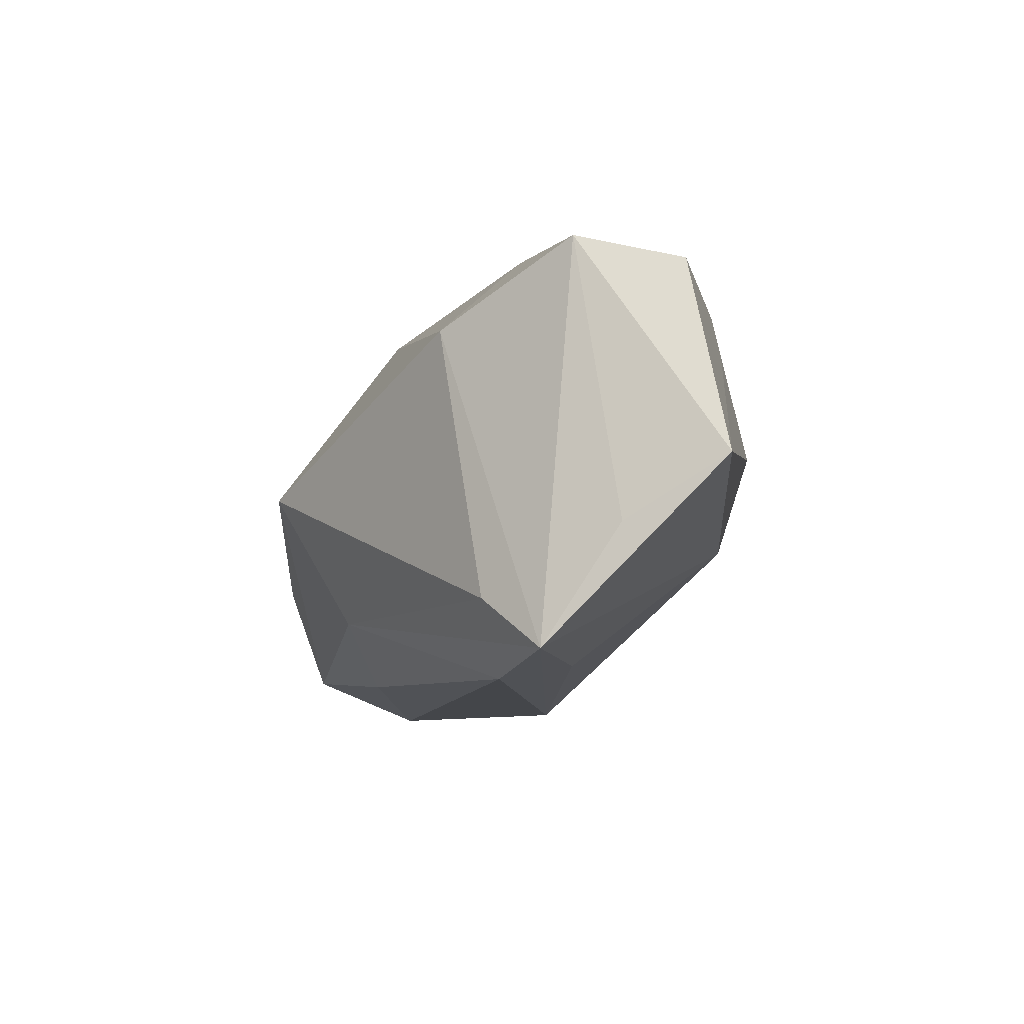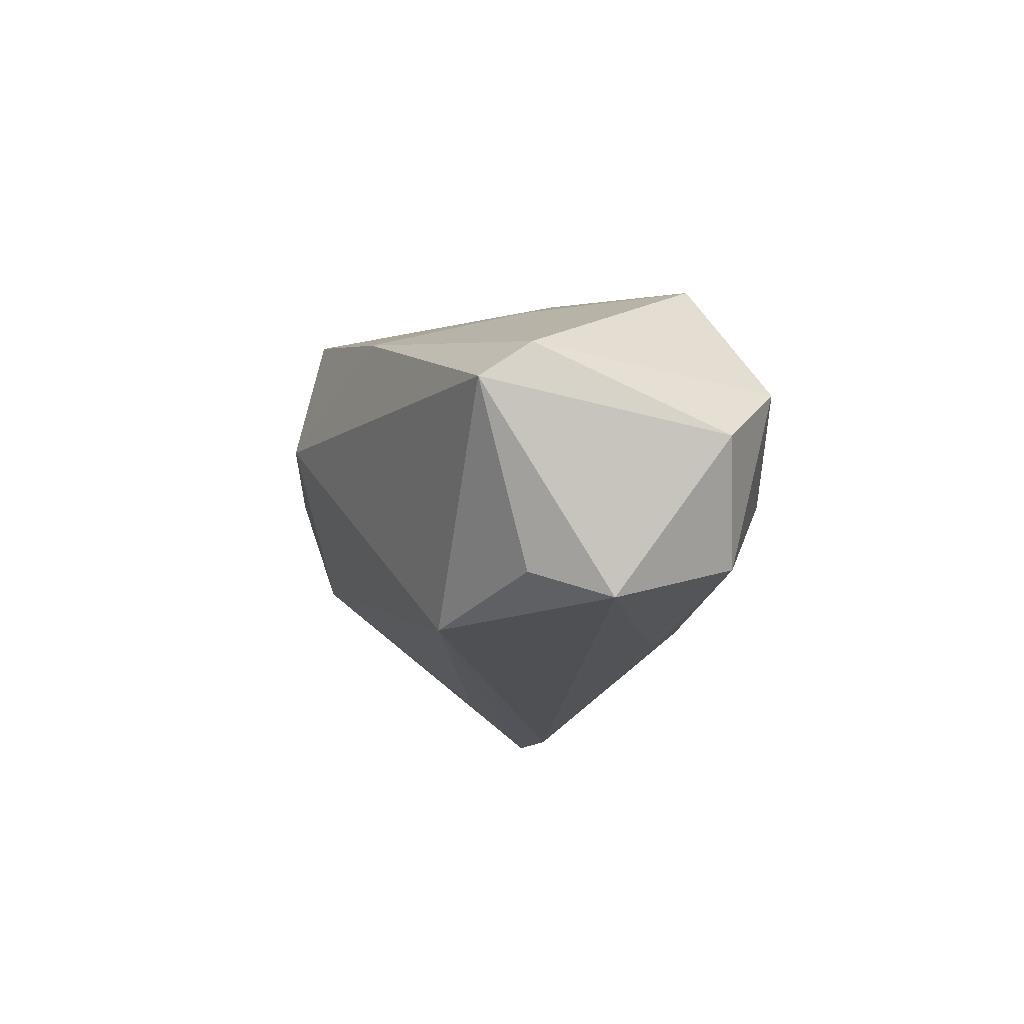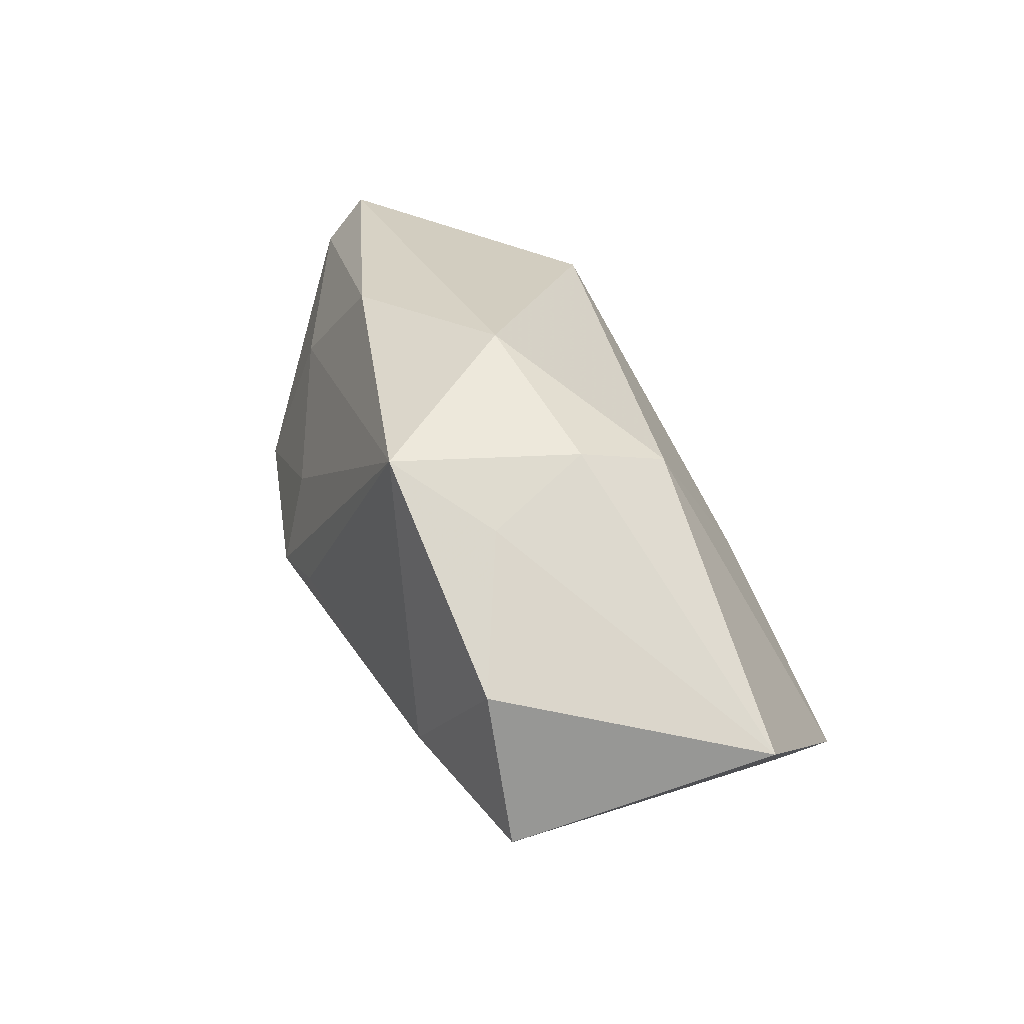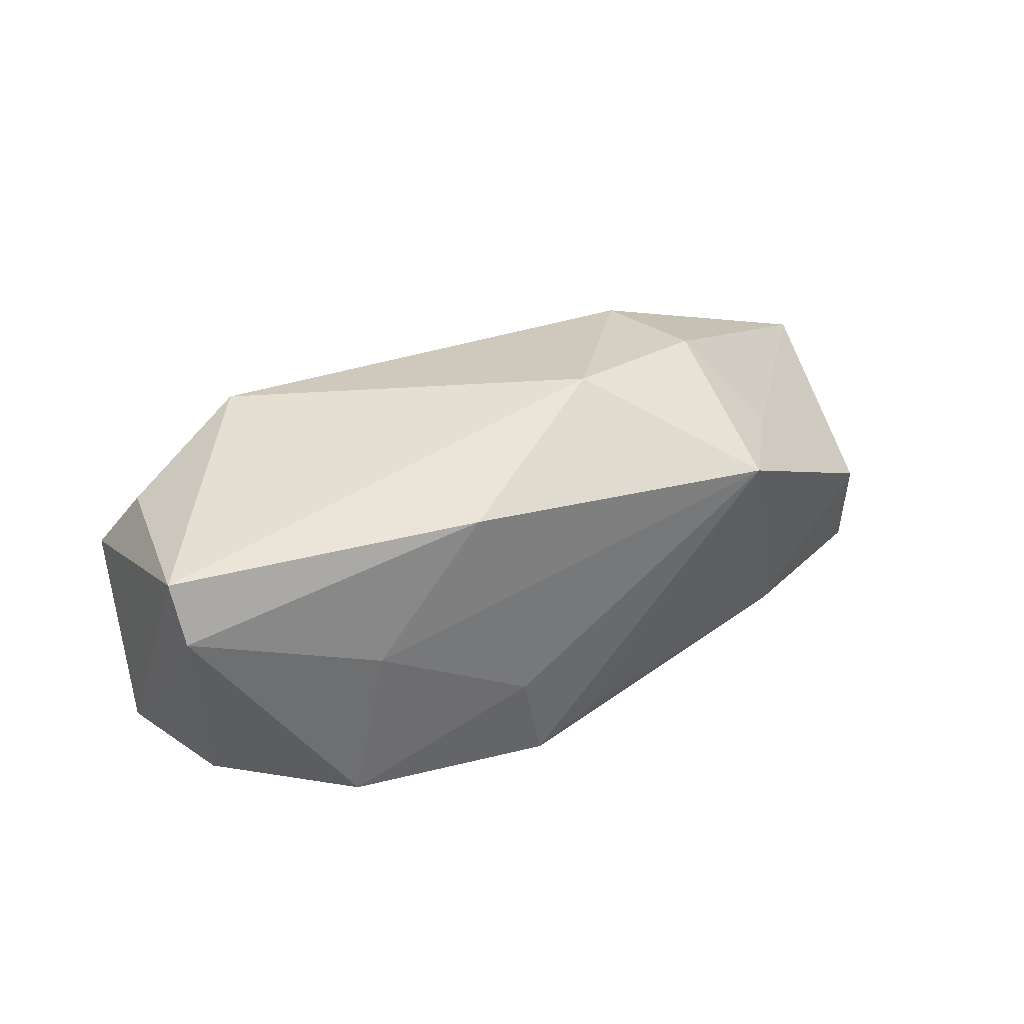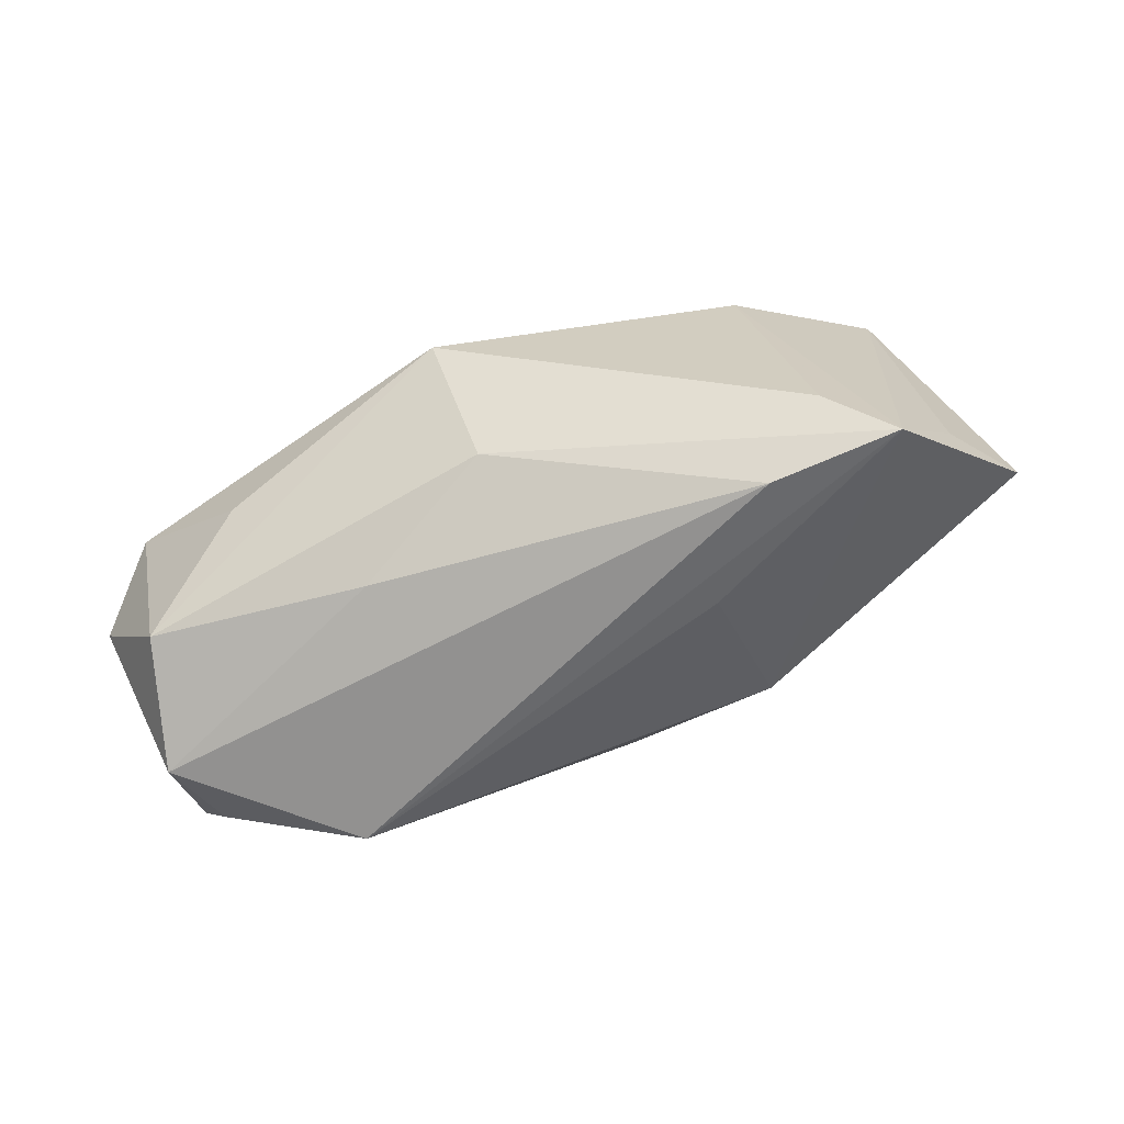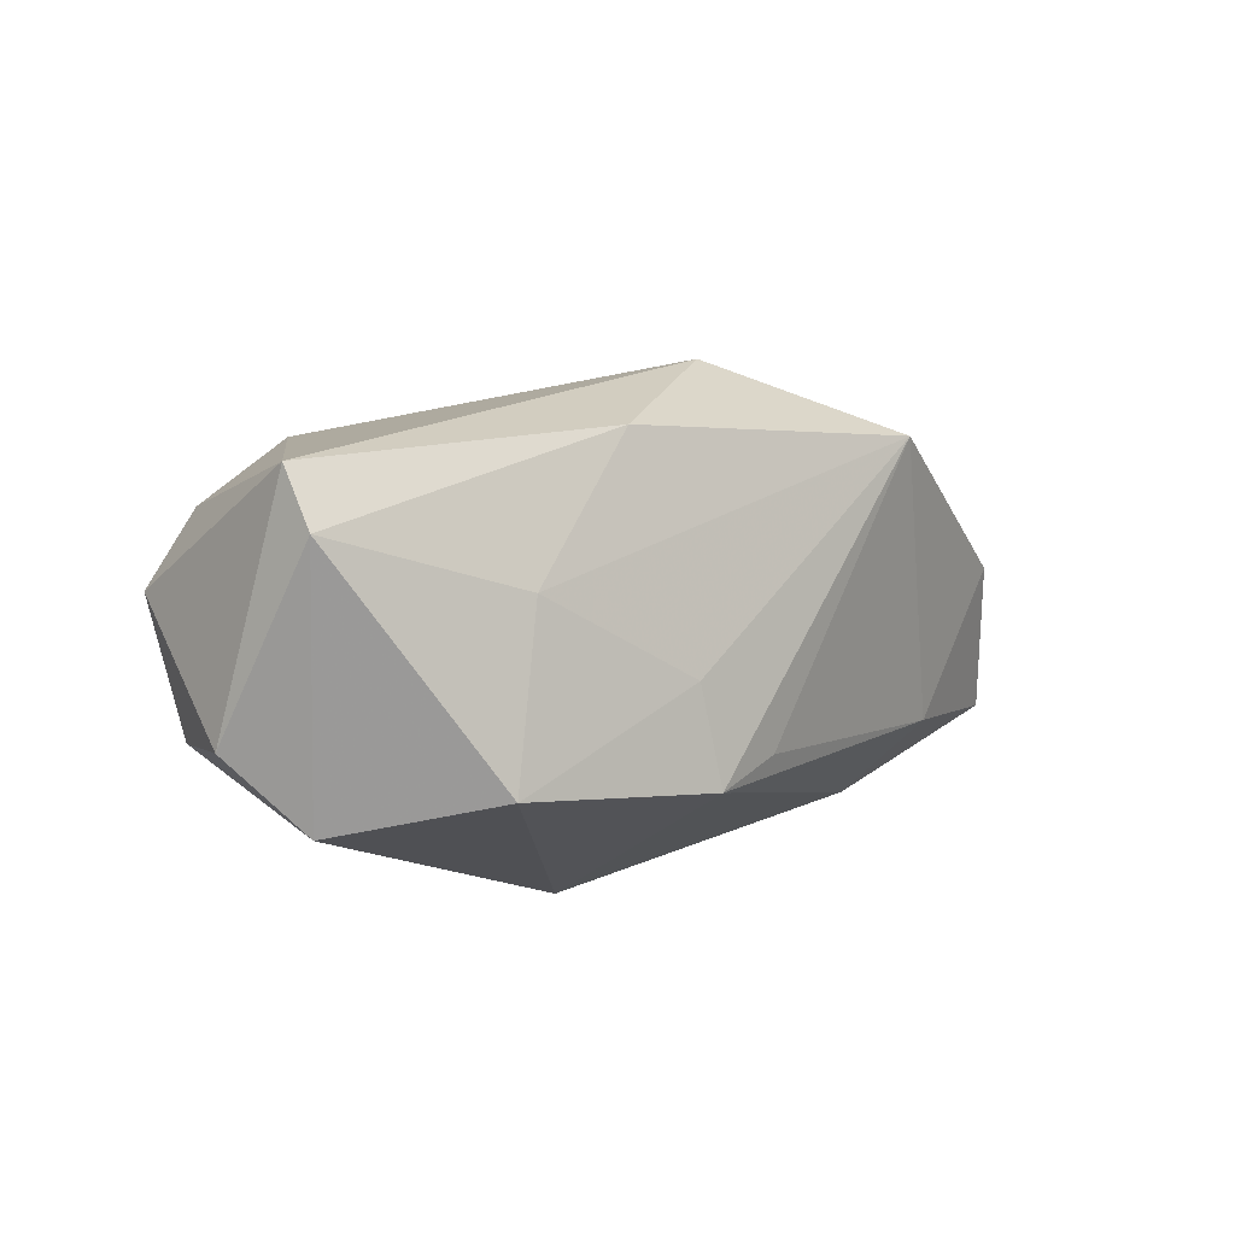
<metadata>
{"format":"obj","ext":"obj","renderer":"f3d","projection":"perspective","resolution":1024,"background":"white","views":[{"elev":-11.4,"azim":57.4,"up":"+Z"},{"elev":-16.9,"azim":-116.8,"up":"+Z"},{"elev":27.4,"azim":60.8,"up":"+Y"},{"elev":55.1,"azim":-40.4,"up":"+Y"},{"elev":-67.4,"azim":6.3,"up":"+Z"},{"elev":19.6,"azim":-53.9,"up":"+Y"}]}
</metadata>
<code>
v 0.02875 0.01775 -0.008971
v -0.01157 -0.03237 0.0001865
v -0.03385 0.01618 0.01555
v -0.01615 0.03066 0.01459
v 0.02938 -0.02901 0.01654
v -0.007252 -0.00807 0.02883
v 0.02158 0.0233 0.02883
v -0.03982 -0.01586 -0.008819
v -0.05974 0.0009188 -0.007389
v 0.0282 -0.01545 0.02883
v 0.0454 1.351e-05 0.02753
v 0.0369 -0.02705 -0.0202
v 0.06392 -0.007892 -0.004009
v 0.03018 0.0224 0.005085
v -0.05062 -0.004486 -0.02154
v -0.02152 -0.009918 -0.02508
v -0.01708 -0.009512 0.02839
v -0.05264 0.03197 -0.002526
v 0.009177 0.03197 0.006373
v 0.02209 -0.003099 -0.02576
v 0.03274 0.01585 0.01927
v 0.04865 -0.0207 0.02577
v -0.01711 0.00317 0.02515
v 0.05396 -0.0173 -0.01197
v -0.04499 0.02149 -0.02355
v -0.02631 0.02473 -0.02726
v -0.04226 -0.004097 0.01915
v -0.05429 0.02553 0.002497
v 0.02945 -0.0197 -0.02928
v 0.046 -0.02414 -0.02733
v -0.00597 -0.02337 -0.01814
v -0.05449 -0.008794 0.001121
v -0.05038 0.01236 -0.02697
f 11 22 13
f 28 27 3
f 13 22 24
f 18 19 26
f 26 25 18
f 18 9 28
f 21 11 13
f 7 11 21
f 26 19 1
f 7 3 23
f 23 3 27
f 10 11 7
f 7 6 10
f 22 11 10
f 26 29 33
f 33 25 26
f 15 9 33
f 33 18 25
f 9 18 33
f 30 24 22
f 12 31 30
f 30 31 29
f 13 24 30
f 30 1 13
f 30 29 26
f 32 9 15
f 32 27 28
f 28 9 32
f 16 31 15
f 29 31 16
f 15 33 16
f 16 33 29
f 2 31 12
f 15 31 2
f 27 32 2
f 19 18 4
f 7 19 4
f 4 18 28
f 28 3 4
f 4 3 7
f 14 1 19
f 14 19 7
f 7 21 14
f 14 21 13
f 13 1 14
f 26 1 20
f 20 30 26
f 1 30 20
f 22 10 5
f 5 2 12
f 5 30 22
f 12 30 5
f 8 32 15
f 15 2 8
f 8 2 32
f 17 10 6
f 17 5 10
f 2 5 17
f 27 2 17
f 17 23 27
f 17 6 7
f 7 23 17

</code>
